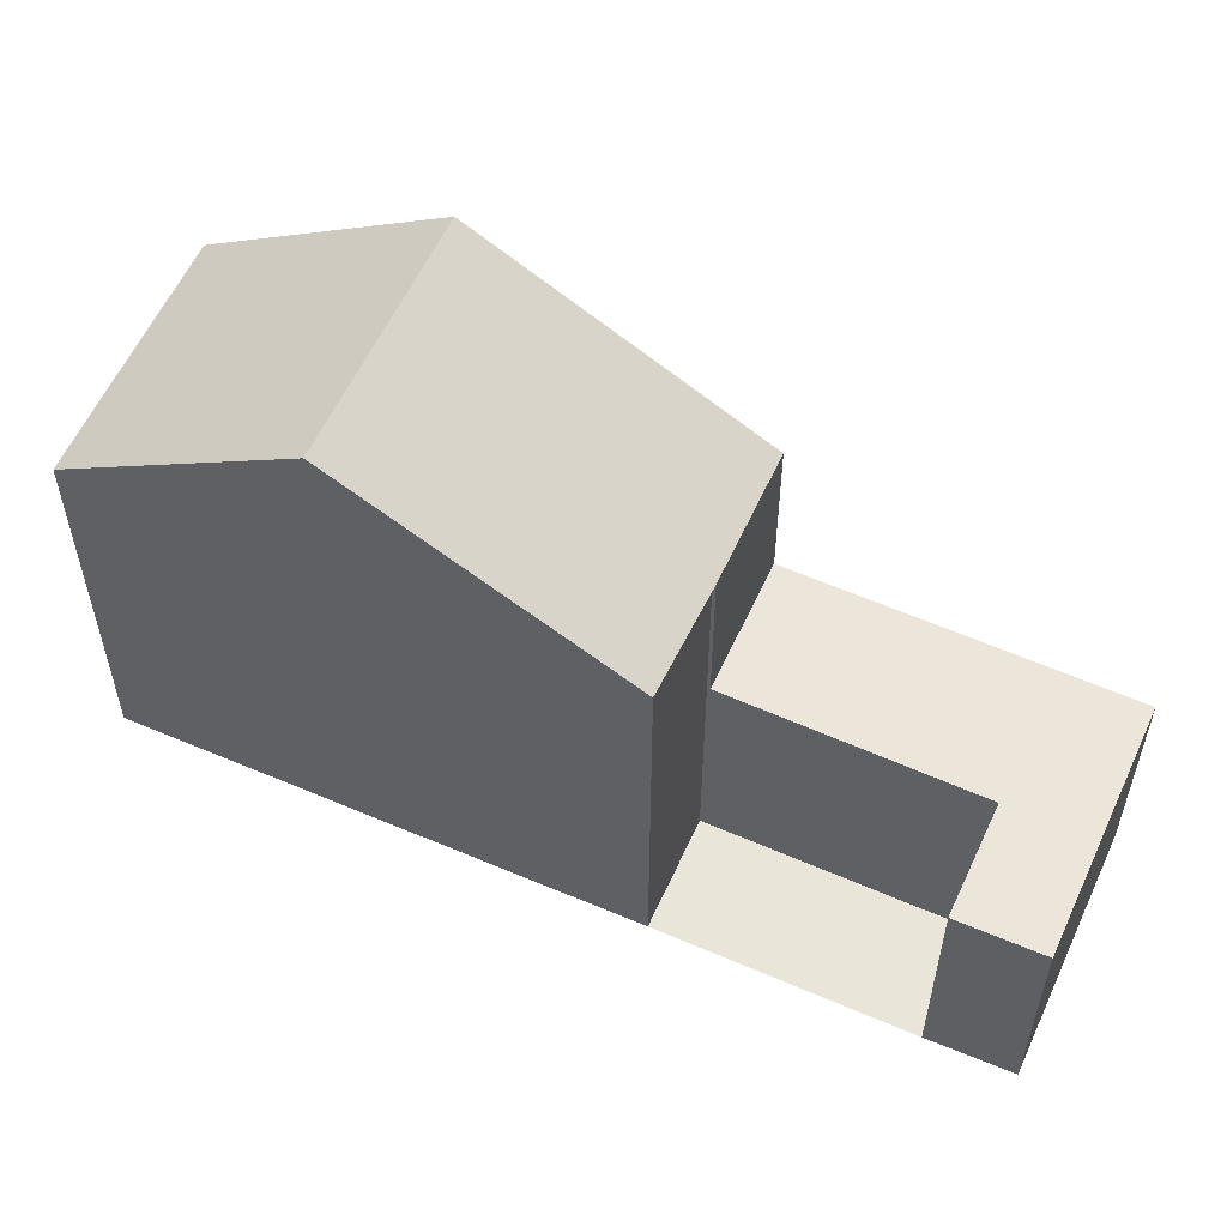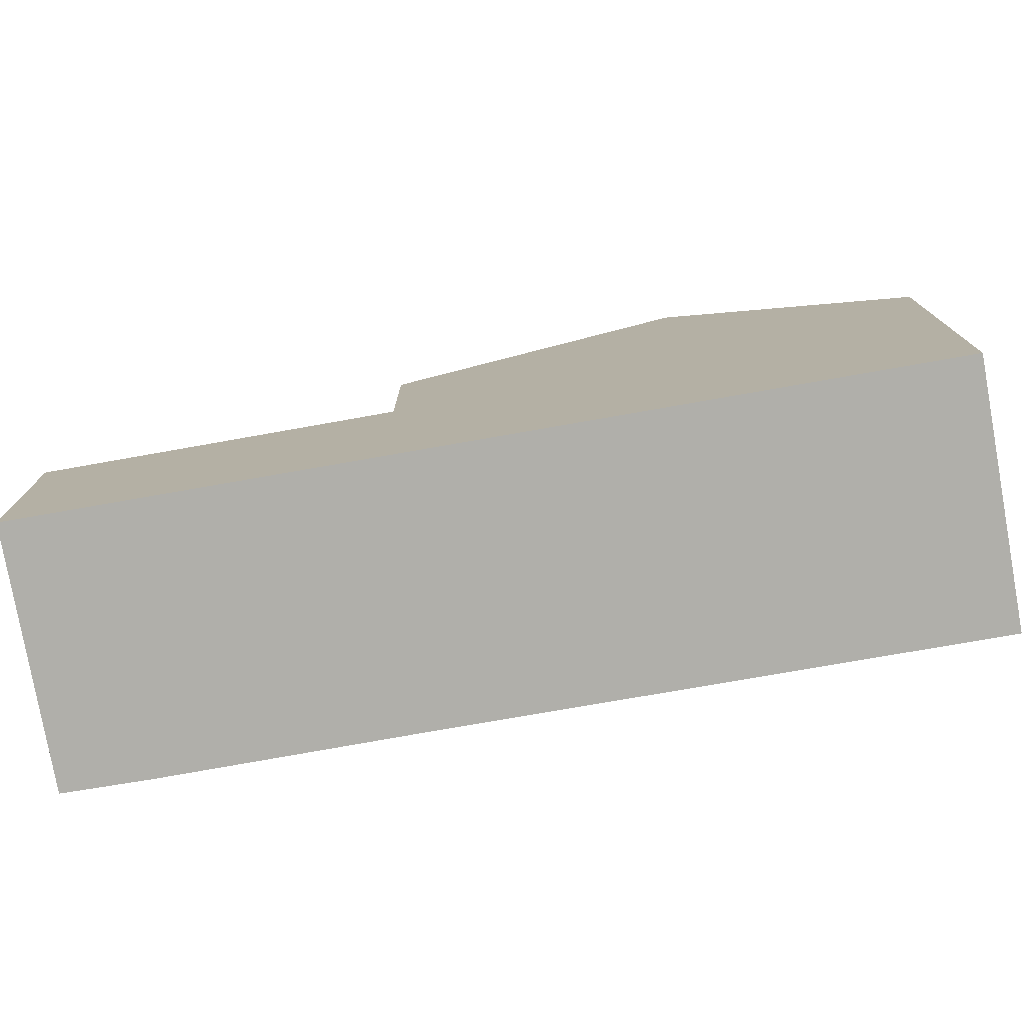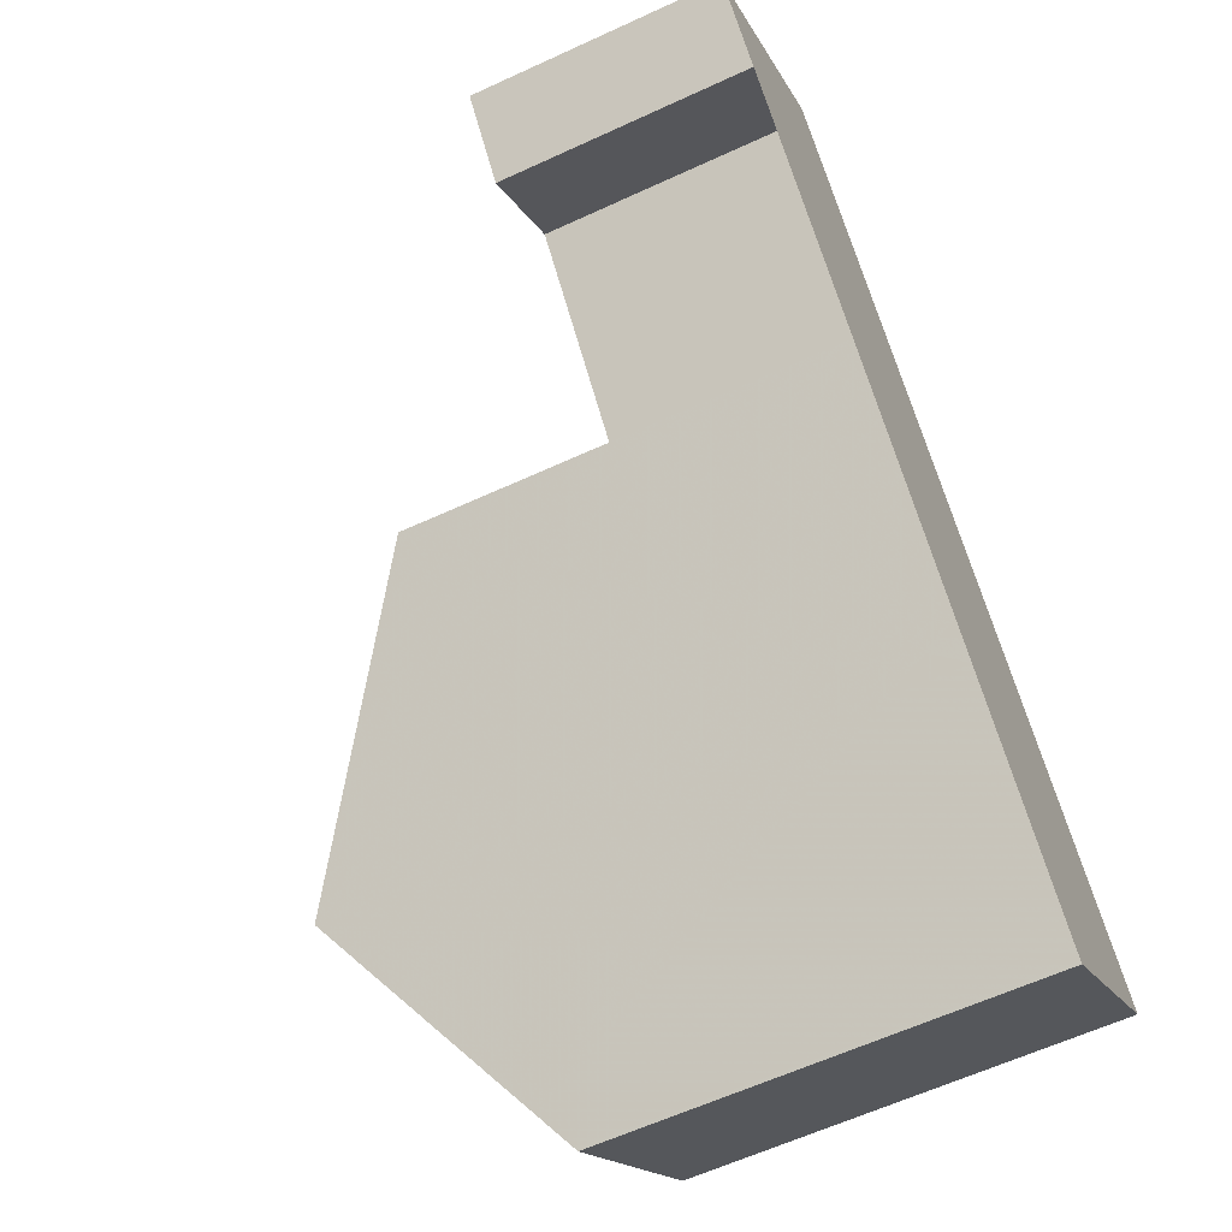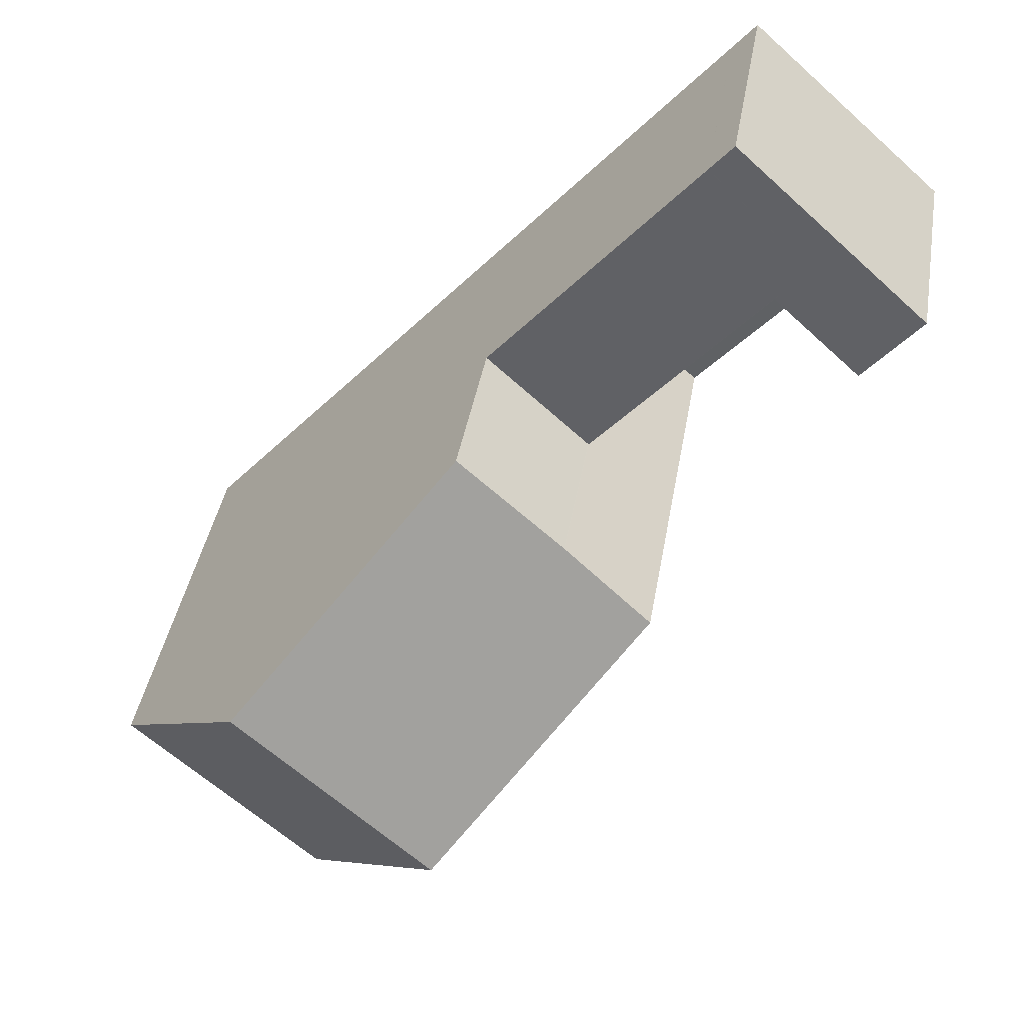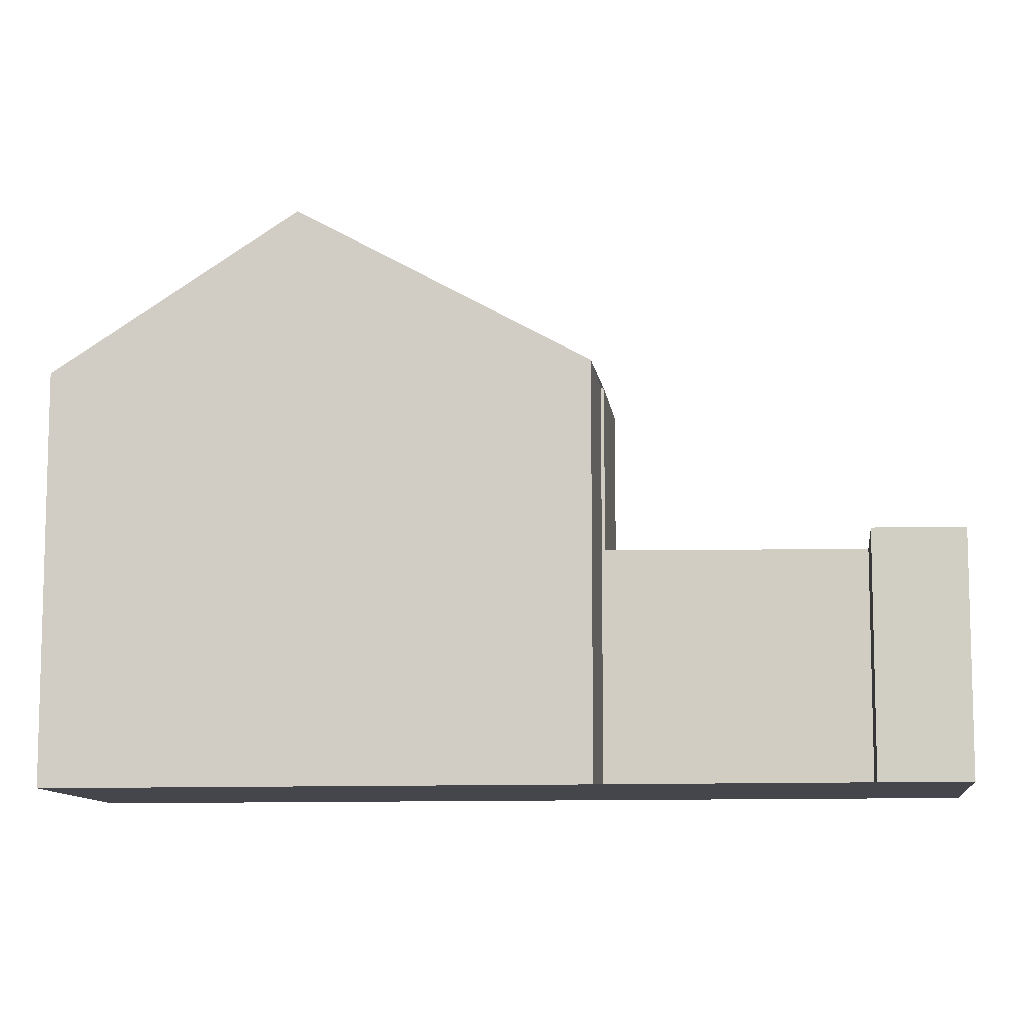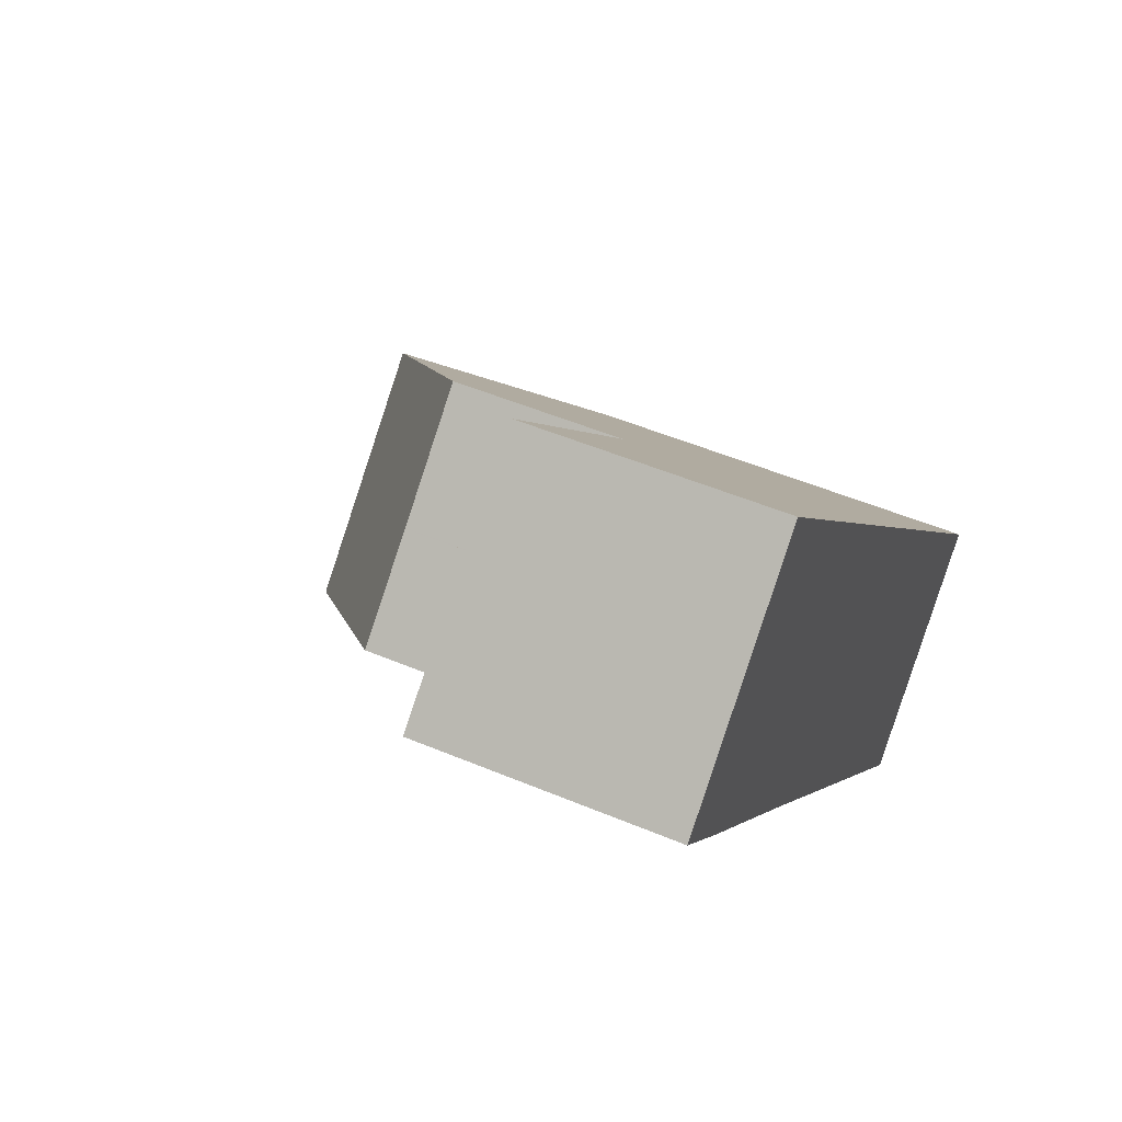
<metadata>
{"format":"obj","ext":"obj","renderer":"f3d","projection":"perspective","resolution":1024,"background":"white","views":[{"elev":58.1,"azim":72.4,"up":"+Z"},{"elev":-78.0,"azim":-121.6,"up":"+Z"},{"elev":-60.8,"azim":115.3,"up":"+Y"},{"elev":39.5,"azim":9.4,"up":"+Y"},{"elev":-10.0,"azim":54.9,"up":"+Z"},{"elev":50.9,"azim":114.7,"up":"+Y"}]}
</metadata>
<code>
v -613.2 -850 5.838
v -612 -851.1 5.84
v -617 -856.8 5.845
v -619.8 -854.4 5.814
v -611.4 -844.8 3.341
v -608.6 -847.3 3.398
v -609.5 -848.3 3.417
v -610.7 -847.2 3.391
v -617.5 -851.7 8.098
v -614.7 -854.2 8.112
v -614.7 -854.2 8.112
v -617.5 -851.7 8.098
v -609 -847.8 3.407
v -611.7 -845.2 3.348
v -613.2 -849.9 5.813
v -614.7 -848.6 5.808
v -611.3 -844.9 3.342
v -611.7 -845.3 3.349
v -609 -847.8 3.407
v -608.6 -847.3 3.398
v -613.2 -849.9 3.445
v -614.7 -848.6 3.414
v -611.7 -845.3 3.349
v -611.7 -845.2 3.348
v -608.9 -847.7 3.406
v -609 -847.7 3.406
v -611.8 -845.4 3.351
v -609.1 -847.8 3.408
v -614.7 -848.6 3.414
v -617.1 -851.4 7.836
v -611.8 -845.4 3.352
v -614.7 -848.6 5.808
v -612.1 -845.7 3.358
v -612.1 -845.7 3.359
v -609.4 -848.2 3.416
v -614.7 -854.2 8.112
v -617.1 -856.8 5.844
v -614.7 -854.2 8.112
v -612 -851.1 5.84
v -609.5 -848.3 3.417
v -609.4 -848.2 3.415
v -609.1 -847.8 3.408
v -614.7 -848.6 5.808
v -613.2 -849.9 5.813
v -614.7 -848.6 3.414
v -613.2 -849.9 3.445
v -614.7 -848.6 5.808
v -614.7 -848.6 3.414
v -616 -853 8.105
v -618.4 -855.7 5.83
v -613.2 -849.9 5.813
v -616 -853 8.105
v -613.2 -849.9 3.445
v -610.2 -846.6 3.381
v -610.3 -846.7 3.382
v -610.6 -847.1 3.389
v -613.2 -849.9 3.445
v -613.2 -849.9 5.813
v -609.9 -846.2 3.373
v -610.2 -846.6 3.38
v -619.8 -854.3 5.852
v -618.3 -855.6 5.862
v -617 -856.8 5.872
v -617 -856.8 5.872
v -612 -851.1 5.84
v -613.2 -850 5.838
v -613.2 -850 0
v -612 -851.1 0
v -614.7 -854.2 8.112
v -612 -851.1 5.84
v -612 -851.1 -8.882e-16
v -614.7 -854.2 0
v -617.1 -856.8 5.844
v -617 -856.8 5.845
v -617 -856.8 -8.882e-16
v -617.1 -856.8 0
v -619.8 -854.3 5.852
v -619.8 -854.4 5.814
v -619.8 -854.4 -8.882e-16
v -619.8 -854.3 0
v -611.3 -844.9 3.342
v -611.4 -844.8 3.341
v -611.4 -844.8 0
v -611.3 -844.9 0
v -608.9 -847.7 3.406
v -608.6 -847.3 3.398
v -608.6 -847.3 -4.441e-16
v -608.9 -847.7 0
v -609.5 -848.3 3.417
v -609.5 -848.3 3.417
v -609.5 -848.3 -4.441e-16
v -609.5 -848.3 0
v -613.2 -849.9 3.445
v -610.7 -847.2 3.391
v -610.7 -847.2 0
v -613.2 -849.9 0
v -617.1 -851.4 7.836
v -617.5 -851.7 8.098
v -617.5 -851.7 0
v -617.1 -851.4 0
v -617 -856.8 5.872
v -614.7 -854.2 8.112
v -614.7 -854.2 0
v -617 -856.8 0
v -609.1 -847.8 3.408
v -609 -847.8 3.407
v -609 -847.8 4.441e-16
v -609.1 -847.8 0
v -611.7 -845.2 3.348
v -611.7 -845.2 3.348
v -611.7 -845.2 0
v -611.7 -845.2 0
v -609.9 -846.2 3.373
v -611.3 -844.9 3.342
v -611.3 -844.9 0
v -609.9 -846.2 0
v -608.6 -847.3 3.398
v -608.6 -847.3 3.398
v -608.6 -847.3 0
v -608.6 -847.3 -4.441e-16
v -611.4 -844.8 3.341
v -611.7 -845.2 3.348
v -611.7 -845.2 0
v -611.4 -844.8 0
v -609 -847.8 3.407
v -608.9 -847.7 3.406
v -608.9 -847.7 0
v -609 -847.8 4.441e-16
v -611.7 -845.2 3.348
v -611.8 -845.4 3.351
v -611.8 -845.4 0
v -611.7 -845.2 0
v -609.4 -848.2 3.416
v -609.1 -847.8 3.408
v -609.1 -847.8 0
v -609.4 -848.2 0
v -614.7 -848.6 5.808
v -617.1 -851.4 7.836
v -617.1 -851.4 0
v -614.7 -848.6 0
v -611.8 -845.4 3.351
v -612.1 -845.7 3.358
v -612.1 -845.7 4.441e-16
v -611.8 -845.4 0
v -609.5 -848.3 3.417
v -609.4 -848.2 3.416
v -609.4 -848.2 0
v -609.5 -848.3 -4.441e-16
v -618.4 -855.7 5.83
v -617.1 -856.8 5.844
v -617.1 -856.8 0
v -618.4 -855.7 0
v -612 -851.1 5.84
v -612 -851.1 5.84
v -612 -851.1 0
v -612 -851.1 -8.882e-16
v -610.7 -847.2 3.391
v -609.5 -848.3 3.417
v -609.5 -848.3 0
v -610.7 -847.2 0
v -613.2 -850 5.838
v -613.2 -849.9 5.813
v -613.2 -849.9 0
v -613.2 -850 0
v -612.1 -845.7 3.358
v -614.7 -848.6 3.414
v -614.7 -848.6 -4.441e-16
v -612.1 -845.7 4.441e-16
v -619.8 -854.4 5.814
v -618.4 -855.7 5.83
v -618.4 -855.7 0
v -619.8 -854.4 -8.882e-16
v -608.6 -847.3 3.398
v -609.9 -846.2 3.373
v -609.9 -846.2 0
v -608.6 -847.3 0
v -617.5 -851.7 8.098
v -619.8 -854.3 5.852
v -619.8 -854.3 0
v -617.5 -851.7 0
v -617 -856.8 5.845
v -617 -856.8 5.872
v -617 -856.8 0
v -617 -856.8 -8.882e-16
v -613.2 -850 0
v -612 -851.1 0
v -617 -856.8 0
v -619.8 -854.4 0
v -611.4 -844.8 0
v -608.6 -847.3 0
v -609.5 -848.3 0
v -610.7 -847.2 0
f 24 5 17 23
f 43 30 47
f 64 3 37 63
f 26 20 6 25
f 60 23 17 59
f 57 21 15 58
f 23 18 14 24
f 25 13 19 26
f 54 18 23 60
f 31 27 14 18
f 39 2 10 36
f 32 16 22 29
f 19 13 28 42
f 33 27 31 34
f 42 28 35 41
f 62 50 4 61
f 52 9 30 43 51
f 41 35 7 40
f 55 31 18 54
f 56 34 31 55
f 53 45 34 56
f 48 33 34 45
f 63 37 50 62
f 51 44 1 39 36 52
f 54 19 42 55
f 55 42 41 56
f 56 41 40 8 46 53
f 59 20 26 60
f 58 32 29 57
f 60 26 19 54
f 61 12 49 62
f 62 49 38 63
f 63 38 11 64
f 66 67 68 65
f 70 71 72 69
f 74 75 76 73
f 78 79 80 77
f 82 83 84 81
f 86 87 88 85
f 90 91 92 89
f 94 95 96 93
f 98 99 100 97
f 102 103 104 101
f 106 107 108 105
f 110 111 112 109
f 114 115 116 113
f 118 119 120 117
f 122 123 124 121
f 126 127 128 125
f 130 131 132 129
f 134 135 136 133
f 138 139 140 137
f 142 143 144 141
f 146 147 148 145
f 150 151 152 149
f 154 155 156 153
f 158 159 160 157
f 162 163 164 161
f 166 167 168 165
f 170 171 172 169
f 174 175 176 173
f 178 179 180 177
f 182 183 184 181
f 186 187 188 189 190 191 192 185

</code>
